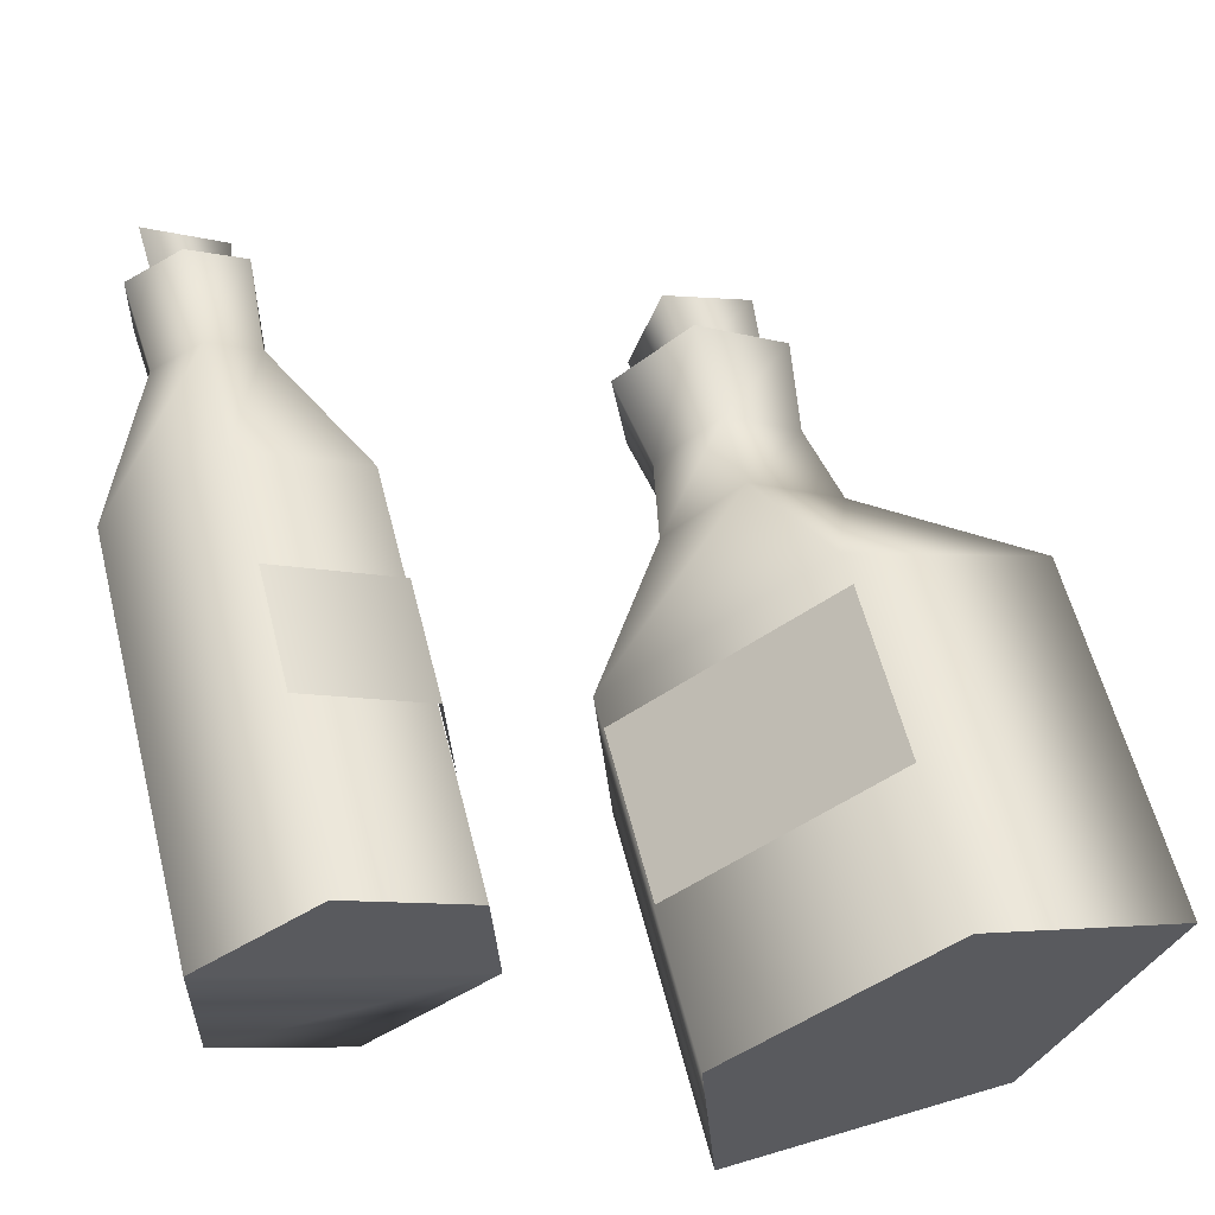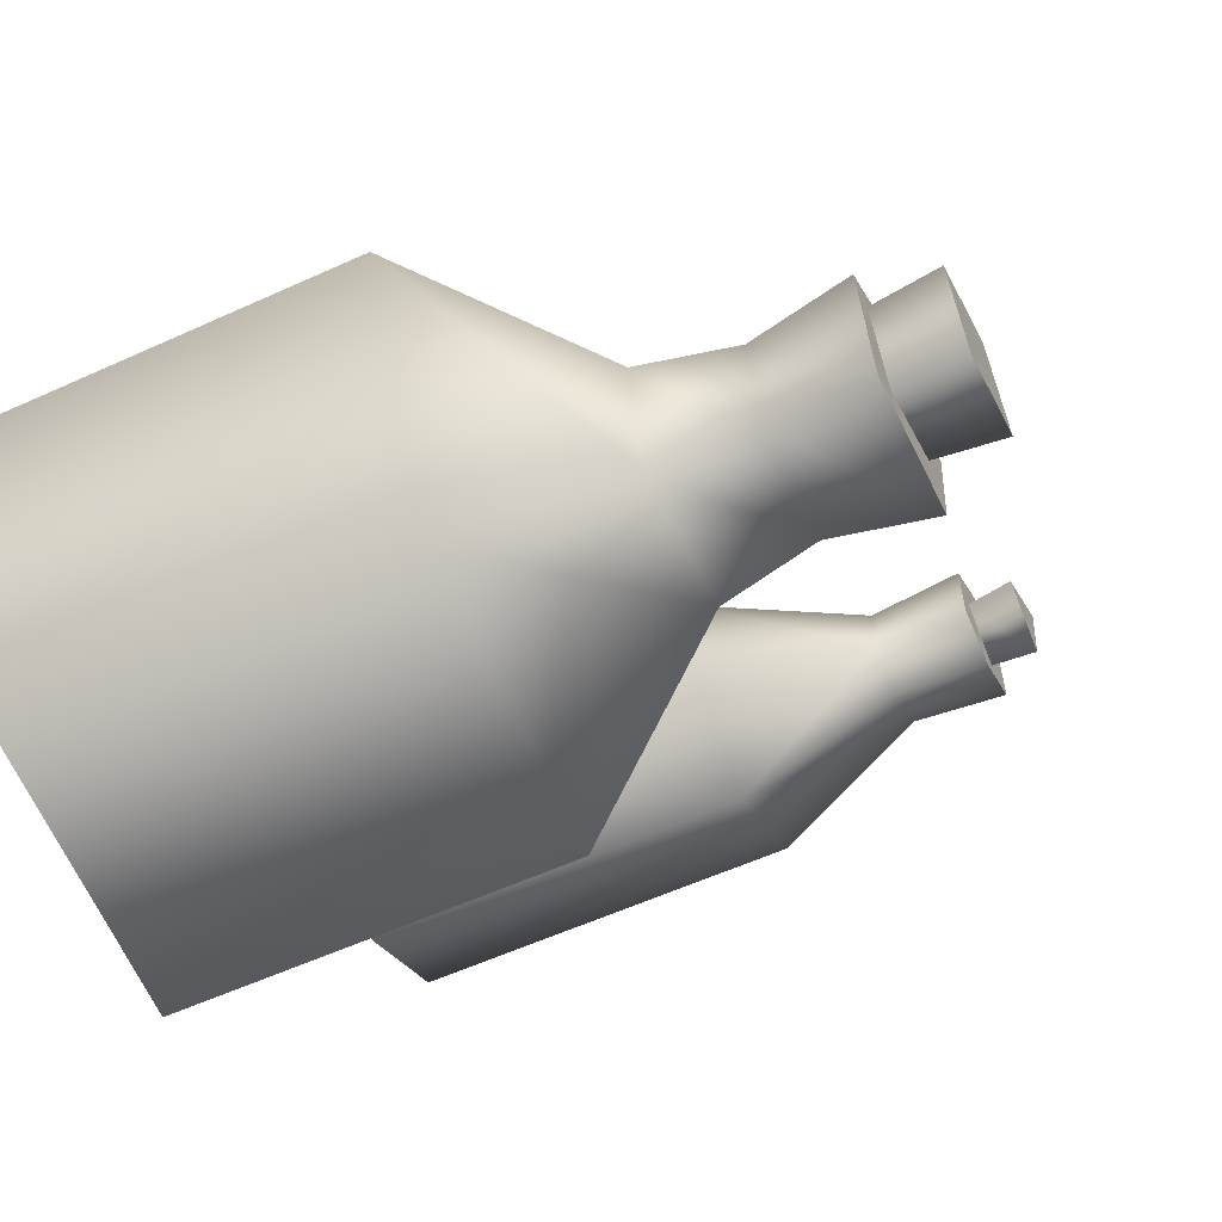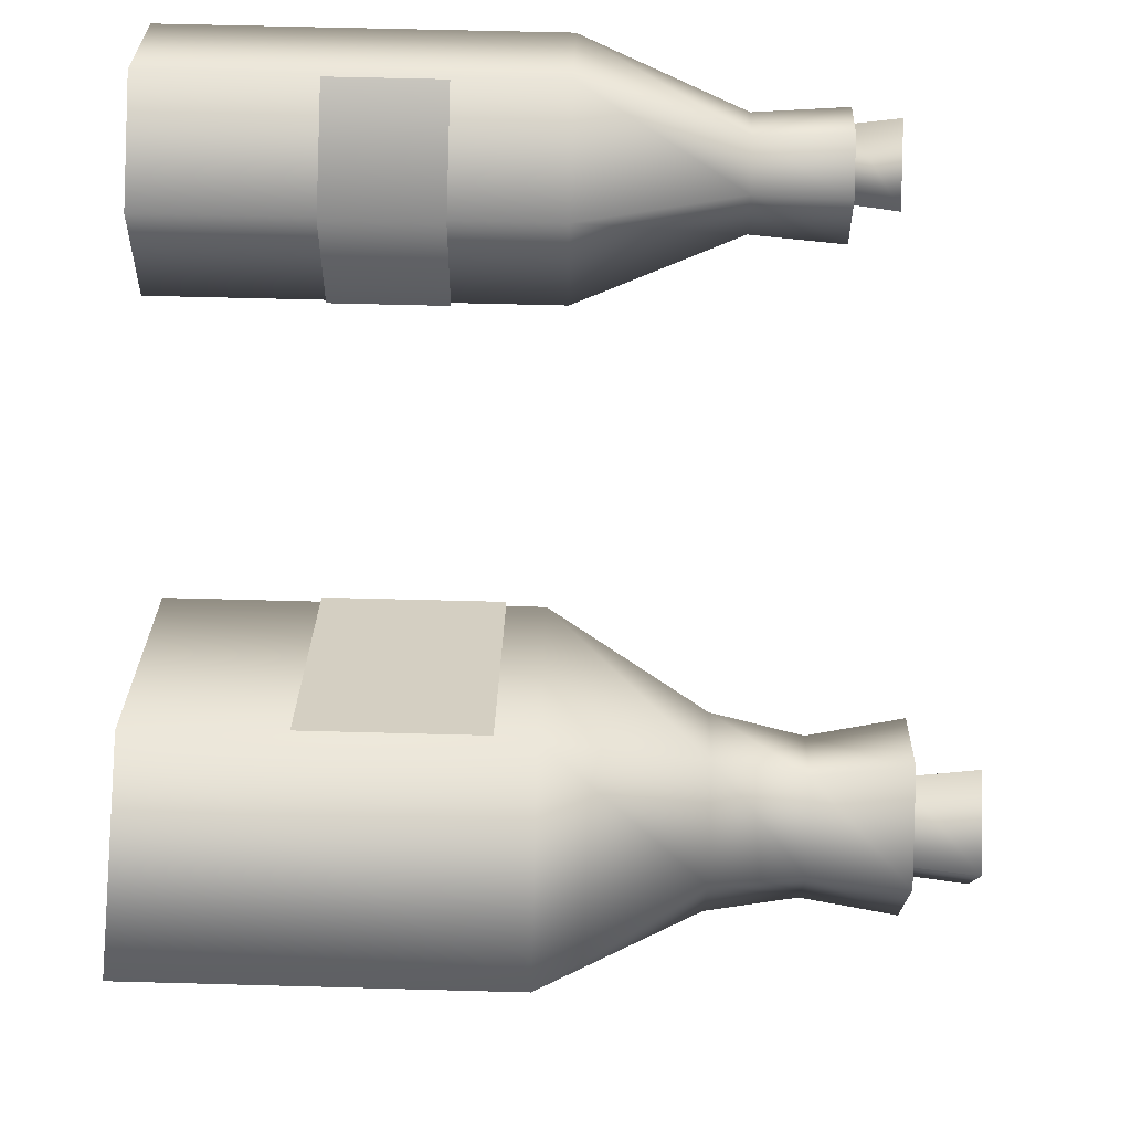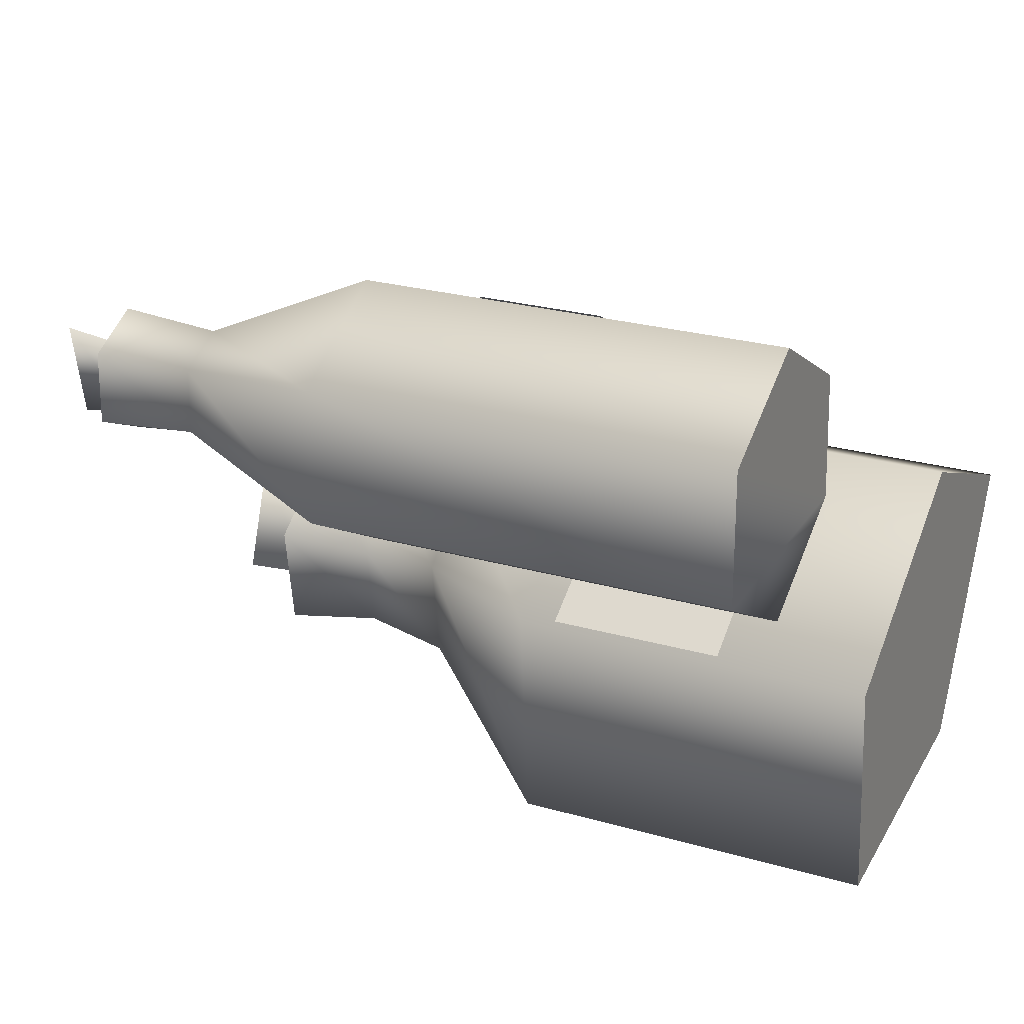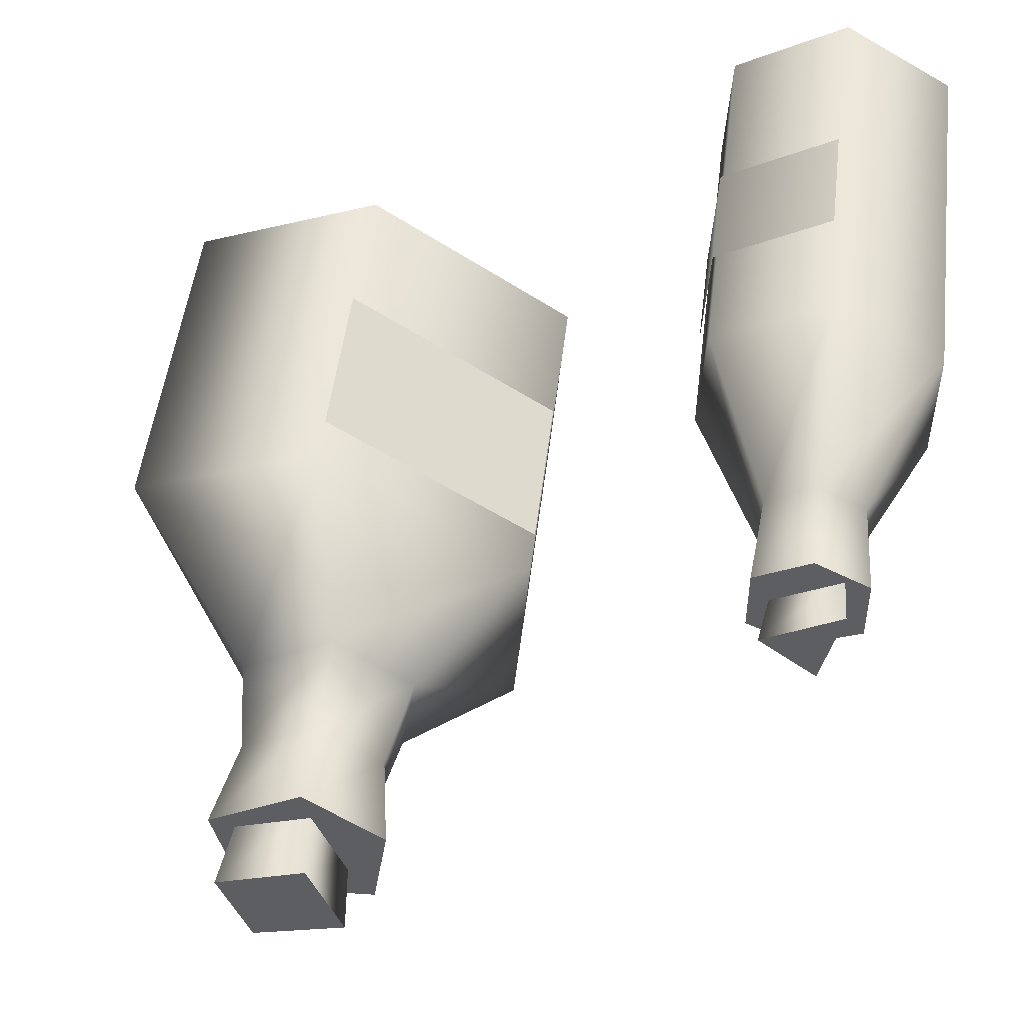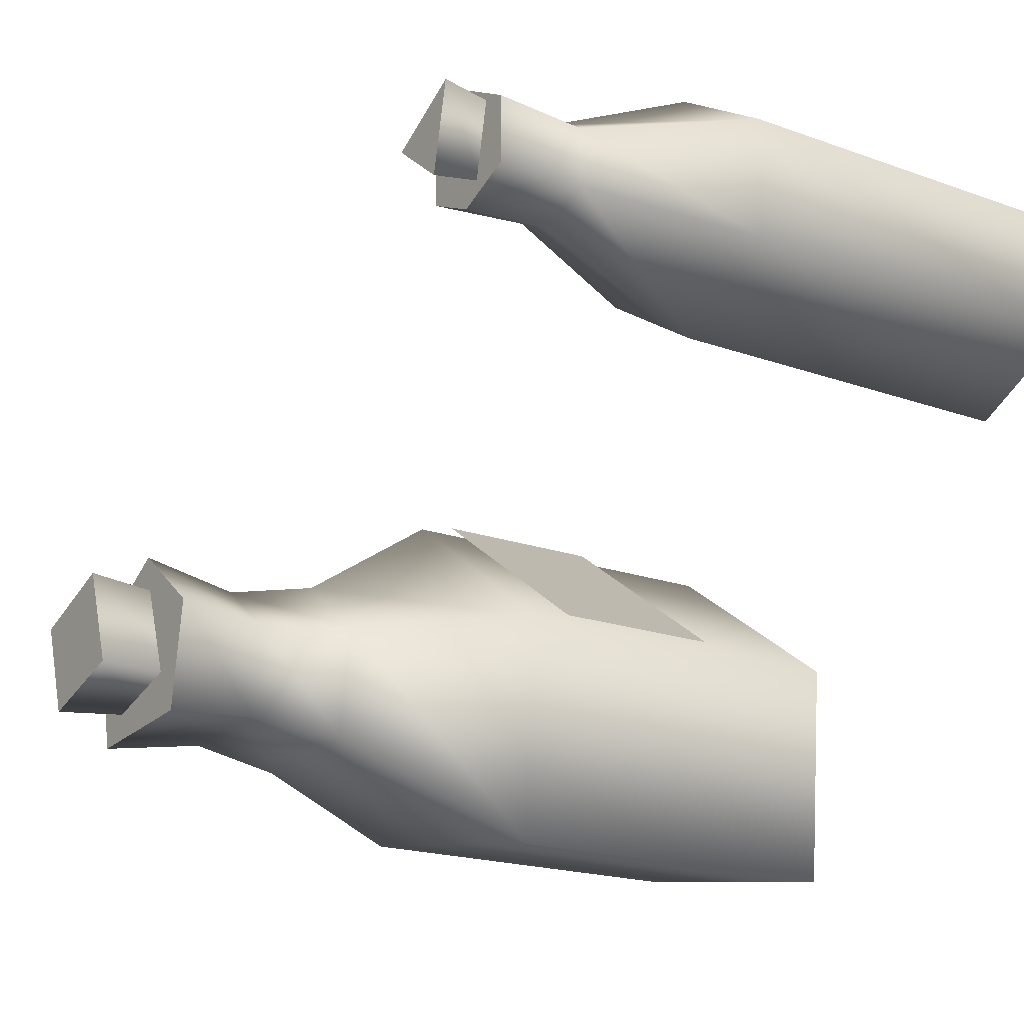
<metadata>
{"format":"obj","ext":"obj","renderer":"f3d","projection":"perspective","resolution":1024,"background":"white","views":[{"elev":57.8,"azim":-14.1,"up":"+Z"},{"elev":-58.1,"azim":115.2,"up":"+Z"},{"elev":60.3,"azim":91.6,"up":"+Z"},{"elev":24.2,"azim":-64.2,"up":"+Z"},{"elev":50.5,"azim":-173.1,"up":"+Z"},{"elev":-18.8,"azim":-124.6,"up":"+Z"}]}
</metadata>
<code>
g t036v001_m
v 0.233 0.6676 -0.1883
v 0.2566 0.6676 -0.07516
v 0.1665 0.6676 -0.0197
v -0.2908 0.6396 0.2823
v -0.2743 0.6396 0.2006
v -0.2231 0.6396 0.2425
v 0.2681 0 -0.2384
v 0.01215 0.3467 -0.277
v 0.01215 0 -0.277
v 0.2681 0.3467 -0.2384
v 0.3872 0 0.001572
v 0.1052 0.4931 -0.1783
v 0.3872 0.3467 0.001572
v 0.2335 0.4931 -0.189
v 0.1194 0.5782 -0.1684
v 0.2573 0.4931 -0.0747
v 0.2238 0.5782 -0.1752
v 0.1059 0.6676 -0.1778
v 0.2431 0.5782 -0.08462
v 0.233 0.6676 -0.1883
v 0.2566 0.6676 -0.07516
v 0.3872 0.3467 0.001572
v 0.3872 0 0.001572
v 0.1985 0 0.07738
v 0.1985 0.3467 0.07738
v 0.2573 0.4931 -0.0747
v -0.004847 0.3467 -0.06504
v -0.004847 0 -0.06504
v 0.01215 0 -0.277
v 0.01215 0.3467 -0.277
v 0.1663 0.4931 -0.01885
v 0.2431 0.5782 -0.08462
v 0.09049 0.4931 -0.07746
v 0.1052 0.4931 -0.1783
v 0.1694 0.5782 -0.03727
v 0.2566 0.6676 -0.07516
v 0.1665 0.6676 -0.0197
v 0.1068 0.5782 -0.08663
v 0.1194 0.5782 -0.1684
v 0.09124 0.6676 -0.07788
v 0.1059 0.6676 -0.1778
v 0.3872 0 0.001572
v -0.004847 0 -0.06504
v 0.1985 0 0.07738
v 0.01215 0 -0.277
v 0.2681 0 -0.2384
v 0.1539 0.7283 -0.04858
v 0.1225 0.7283 -0.138
v 0.2104 0.7283 -0.1664
v 0.2391 0.7283 -0.08186
v 0.2041 0.6554 -0.1607
v 0.2104 0.7283 -0.1664
v 0.1225 0.7283 -0.138
v 0.1307 0.6565 -0.1376
v 0.231 0.6565 -0.08222
v 0.2391 0.7283 -0.08186
v 0.2104 0.7283 -0.1664
v 0.2041 0.6554 -0.1607
v 0.1603 0.6565 -0.0543
v 0.1539 0.7283 -0.04858
v 0.2391 0.7283 -0.08186
v 0.231 0.6565 -0.08222
v 0.1307 0.6565 -0.1376
v 0.1225 0.7283 -0.138
v 0.1539 0.7283 -0.04858
v 0.1603 0.6565 -0.0543
v -0.3639 7.451e-09 0.1826
v -0.3639 0.3625 0.2963
v -0.3639 7.451e-09 0.2963
v -0.3639 0.3625 0.1826
v -0.2595 7.451e-09 0.1263
v -0.3048 0.512 0.2684
v -0.2595 0.3625 0.1263
v -0.3051 0.512 0.2135
v -0.3106 0.5978 0.2713
v -0.3112 0.5978 0.21
v -0.2578 0.512 0.1933
v -0.2596 0.5978 0.1865
v -0.2178 0.512 0.2129
v -0.2128 0.5978 0.2085
v -0.2595 0.3625 0.1263
v -0.2595 7.451e-09 0.1263
v -0.1543 7.451e-09 0.1929
v -0.1543 0.3625 0.1929
v -0.16 7.451e-09 0.3003
v -0.2178 0.512 0.2129
v -0.2578 0.512 0.1933
v -0.16 0.3625 0.3003
v -0.2625 7.451e-09 0.3577
v -0.2187 0.512 0.2664
v -0.2128 0.5978 0.2085
v -0.2126 0.5978 0.2699
v -0.2625 0.3625 0.3577
v -0.3639 7.451e-09 0.2963
v -0.3639 0.3625 0.2963
v -0.262 0.512 0.2899
v -0.2621 0.5978 0.2969
v -0.3048 0.512 0.2684
v -0.3106 0.5978 0.2713
v -0.2625 7.451e-09 0.3577
v -0.16 7.451e-09 0.3003
v -0.3639 7.451e-09 0.2963
v -0.1543 7.451e-09 0.1929
v -0.3639 7.451e-09 0.1826
v -0.2595 7.451e-09 0.1263
v -0.2621 0.5978 0.2969
v -0.3106 0.5978 0.2713
v -0.3112 0.5978 0.21
v -0.2596 0.5978 0.1865
v -0.2128 0.5978 0.2085
v -0.2126 0.5978 0.2699
v -0.2596 0.5978 0.1865
v -0.2299 0.5945 0.2421
v -0.2231 0.6396 0.2425
v -0.2743 0.6396 0.2006
v -0.2752 0.5945 0.2075
v -0.2908 0.6396 0.2823
v -0.2889 0.5945 0.2752
v -0.2231 0.6396 0.2425
v -0.2299 0.5945 0.2421
v 0.233 0.6676 -0.1883
v 0.1665 0.6676 -0.0197
v 0.09124 0.6676 -0.07788
v 0.1059 0.6676 -0.1778
v -0.004847 0.1444 -0.05711
v -0.004847 0.3107 -0.05711
v 0.1985 0.3107 0.08531
v 0.1985 0.1444 0.08531
v -0.2592 0.1571 0.3577
v -0.2592 0.2628 0.3577
v -0.1567 0.2628 0.3003
v -0.1567 0.1571 0.3003
v -0.1511 0.2628 0.1929
v -0.1511 0.1571 0.1929
g t036v001_m_0
f 3 2 1
f 6 5 4
f 9 8 7
f 8 10 7
f 7 10 11
f 8 12 10
f 10 13 11
f 12 14 10
f 10 14 13
f 12 15 14
f 14 16 13
f 15 17 14
f 14 17 16
f 15 18 17
f 17 19 16
f 18 20 17
f 17 20 19
f 20 21 19
f 24 23 22
f 25 24 22
f 22 26 25
f 25 27 24
f 27 28 24
f 29 28 27
f 30 29 27
f 26 31 25
f 25 31 27
f 26 32 31
f 27 33 30
f 31 33 27
f 33 34 30
f 32 35 31
f 31 35 33
f 32 36 35
f 36 37 35
f 33 38 34
f 35 38 33
f 35 37 38
f 38 39 34
f 37 40 38
f 38 40 39
f 40 41 39
f 44 43 42
f 43 45 42
f 45 46 42
f 49 48 47
f 50 49 47
f 53 52 51
f 54 53 51
f 57 56 55
f 58 57 55
f 61 60 59
f 62 61 59
f 65 64 63
f 66 65 63
f 69 68 67
f 68 70 67
f 67 70 71
f 68 72 70
f 70 73 71
f 72 74 70
f 70 74 73
f 72 75 74
f 75 76 74
f 74 77 73
f 74 76 77
f 76 78 77
f 77 78 79
f 78 80 79
f 83 82 81
f 84 83 81
f 85 83 84
f 86 84 81
f 87 86 81
f 88 85 84
f 84 86 88
f 89 85 88
f 86 90 88
f 86 91 90
f 91 92 90
f 93 89 88
f 88 90 93
f 89 93 94
f 93 95 94
f 90 92 96
f 90 96 93
f 93 96 95
f 92 97 96
f 96 98 95
f 96 97 98
f 97 99 98
f 102 101 100
f 102 103 101
f 103 102 104
f 105 103 104
f 108 107 106
f 109 108 106
f 106 111 110
f 112 106 110
f 115 114 113
f 116 115 113
f 117 115 116
f 118 117 116
f 119 117 118
f 120 119 118
f 123 122 121
f 124 123 121
f 127 126 125
f 128 127 125
f 131 130 129
f 132 131 129
f 133 131 132
f 134 133 132

</code>
